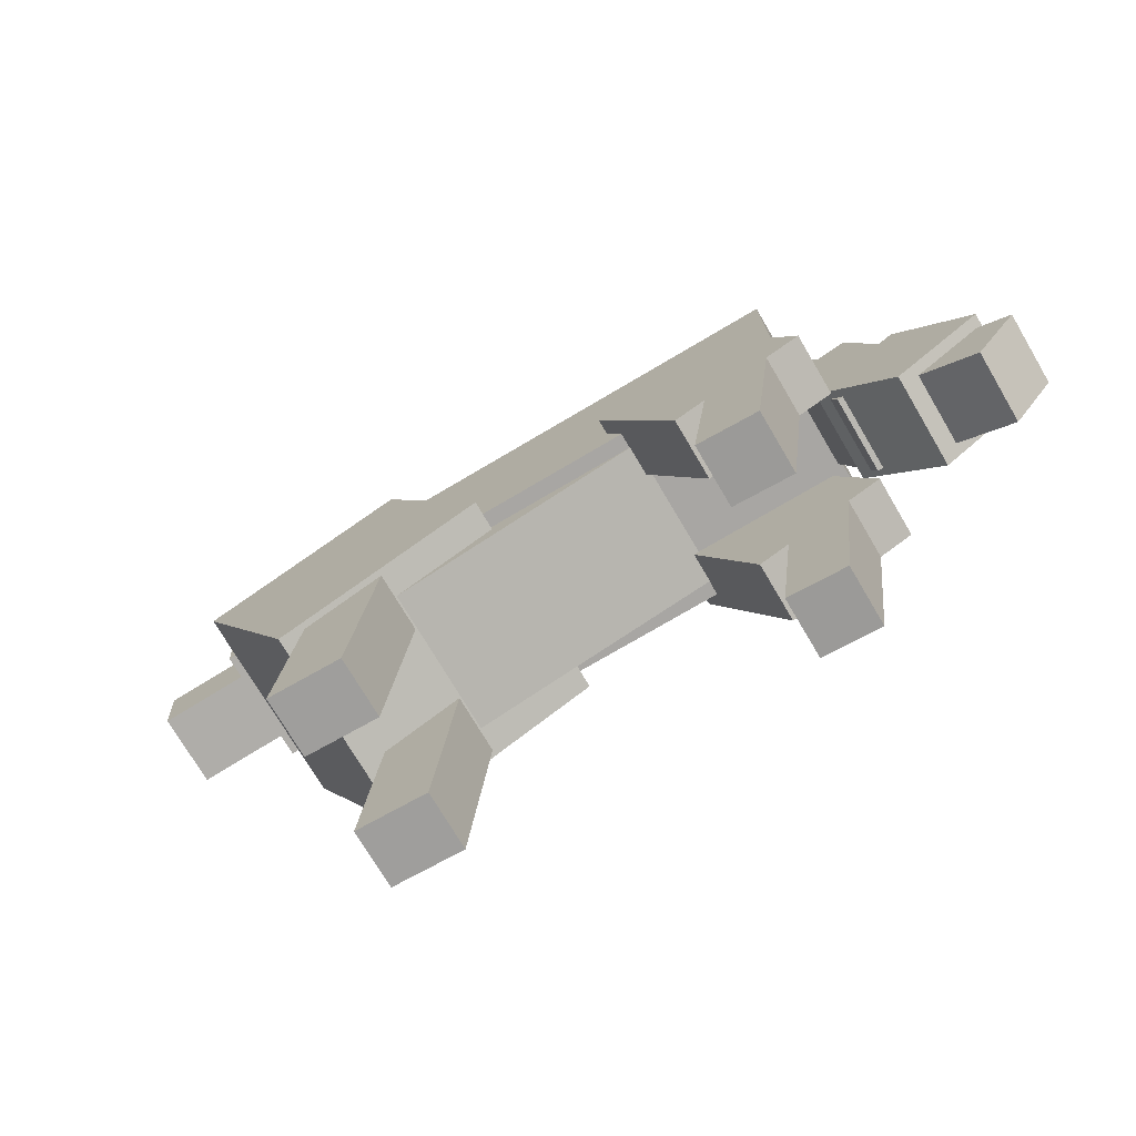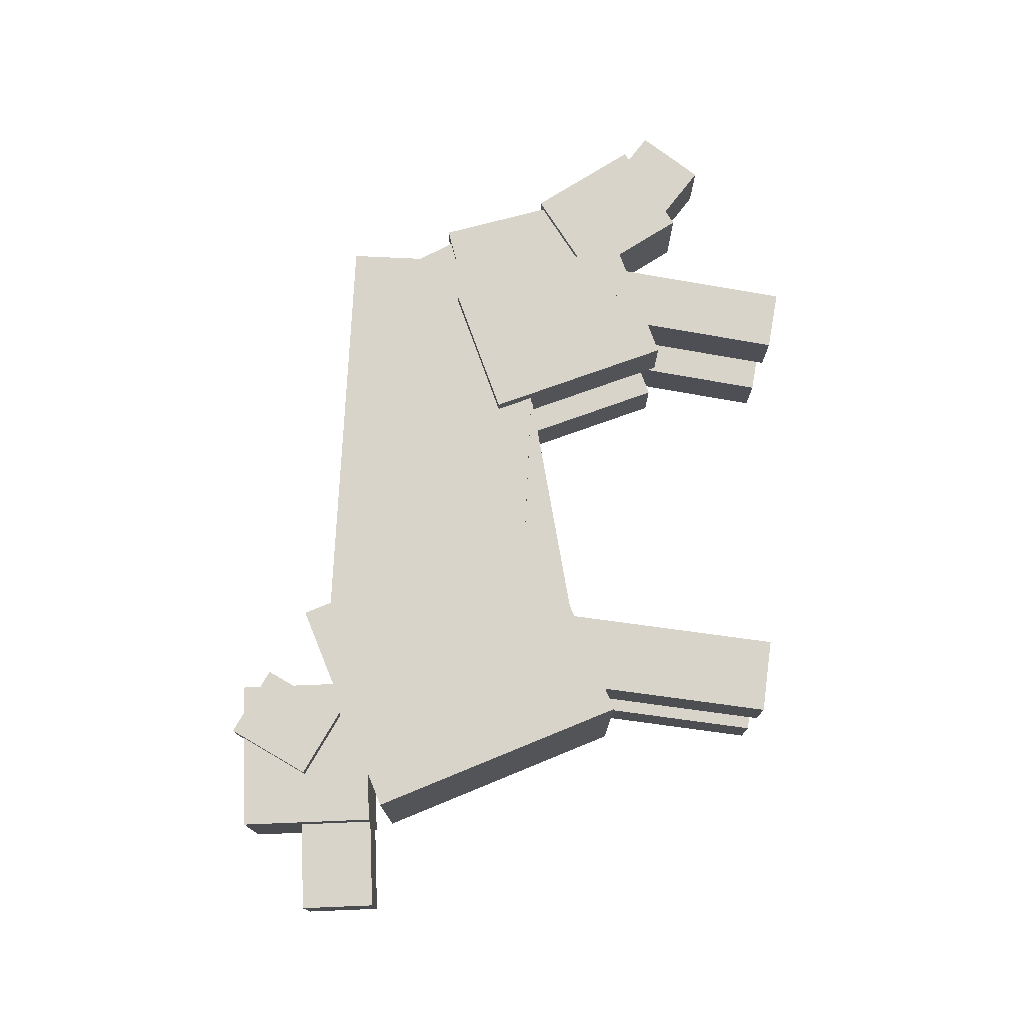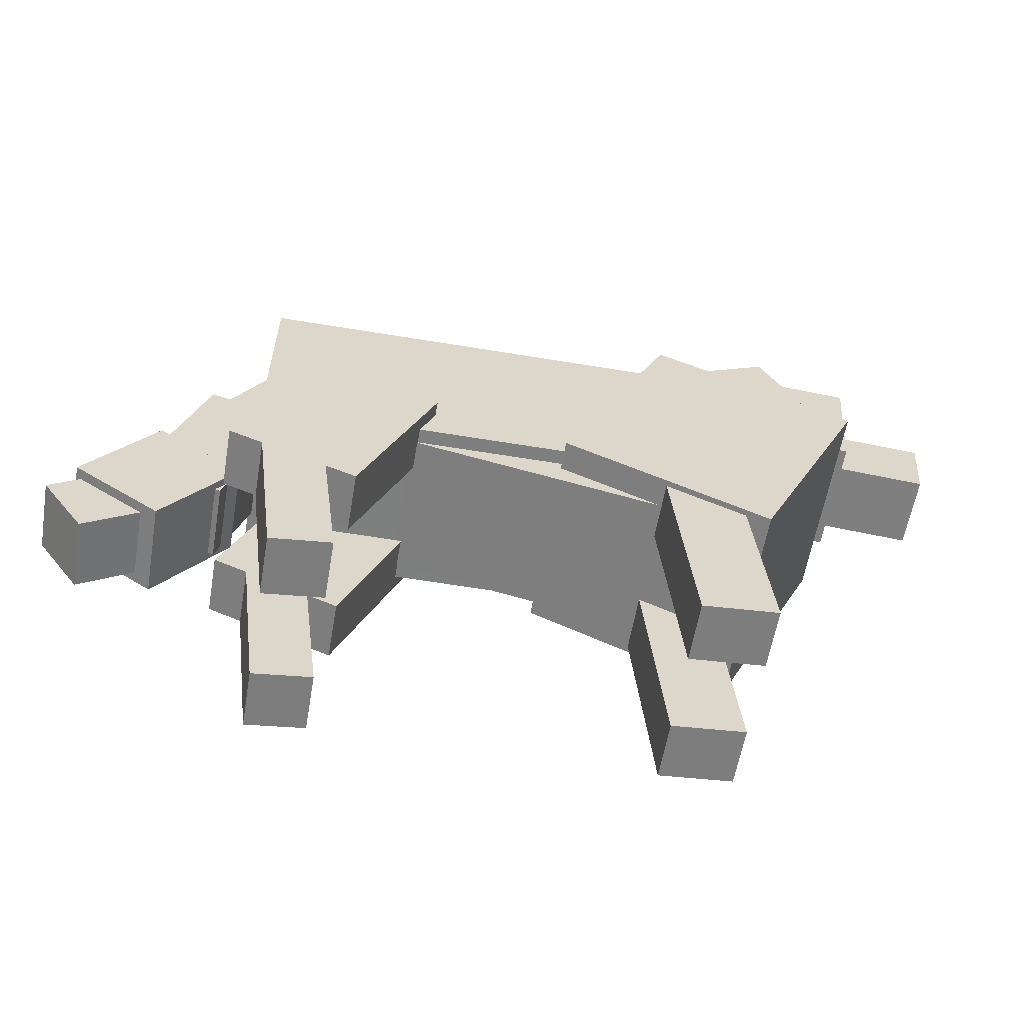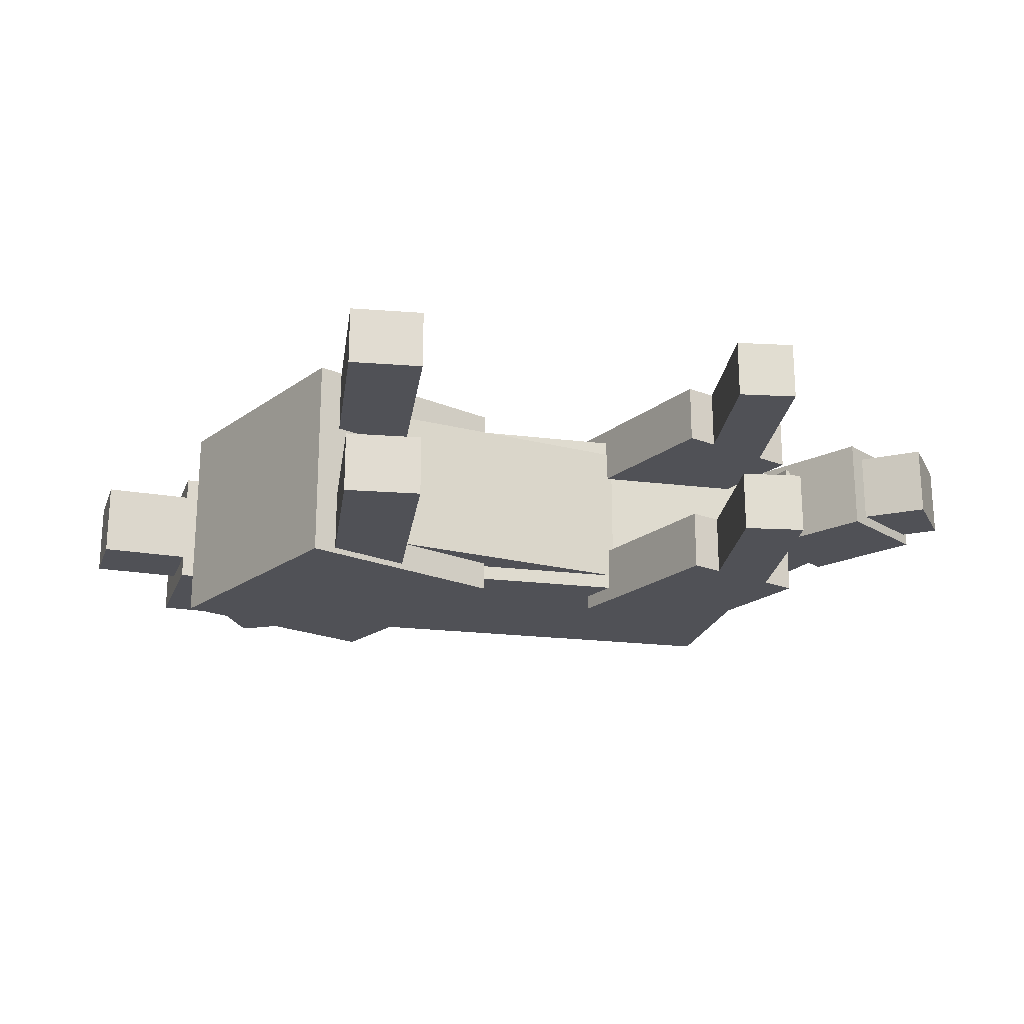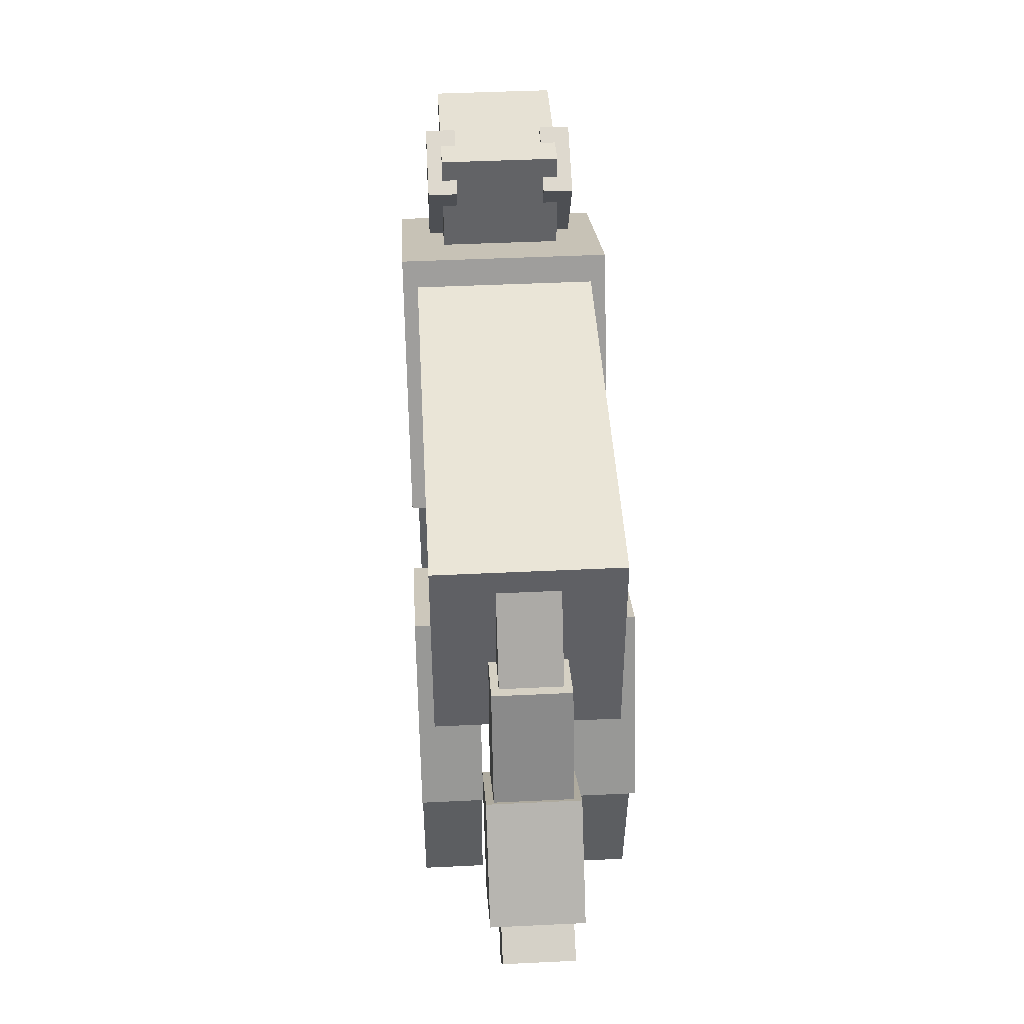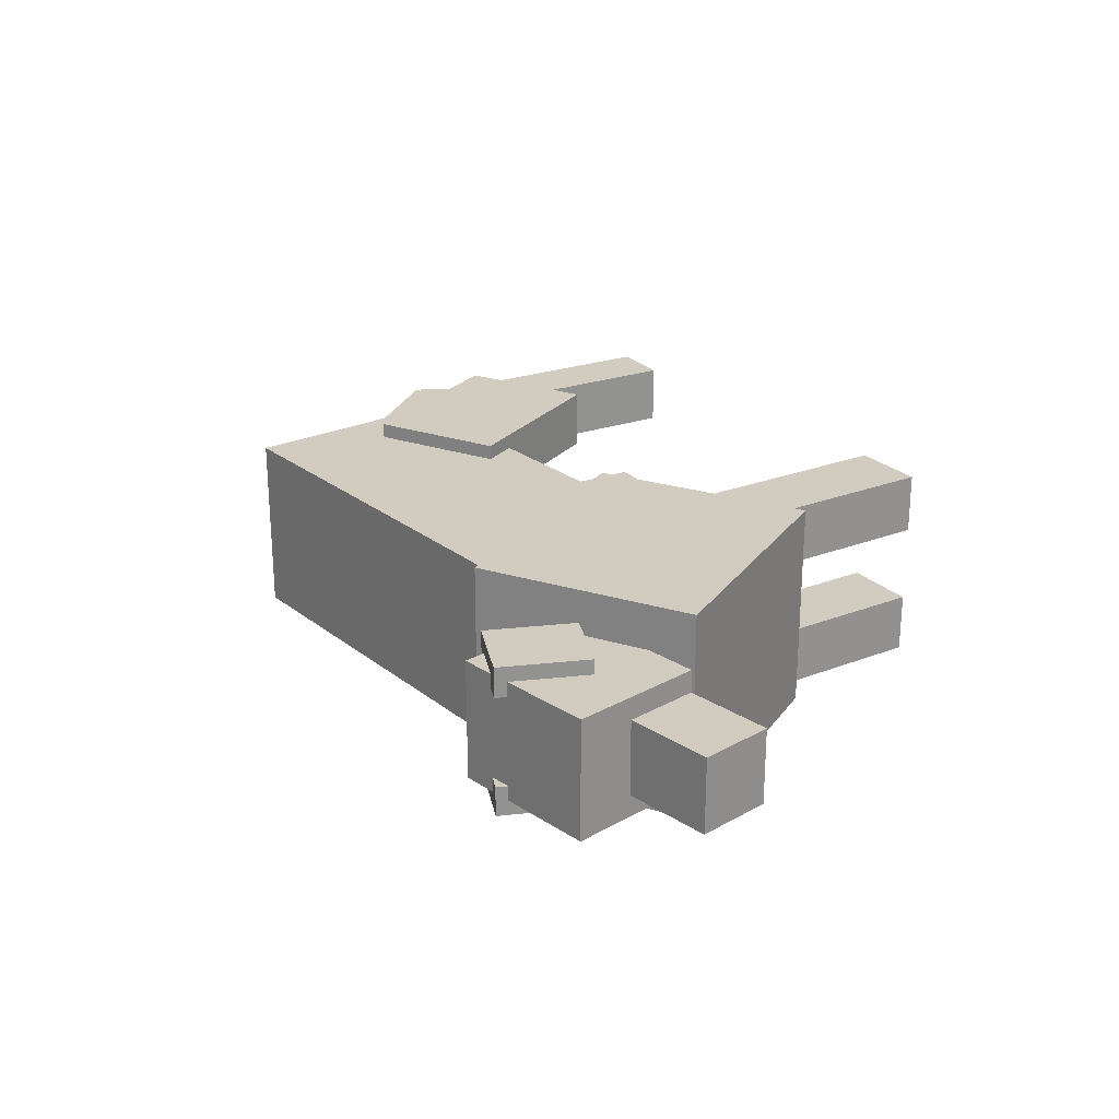
<metadata>
{"format":"obj","ext":"obj","renderer":"f3d","projection":"perspective","resolution":1024,"background":"white","views":[{"elev":-74.3,"azim":30.6,"up":"+Y"},{"elev":75.1,"azim":-87.3,"up":"+Z"},{"elev":-59.6,"azim":170.3,"up":"+Y"},{"elev":-20.4,"azim":-13.0,"up":"+Z"},{"elev":44.4,"azim":86.8,"up":"+Y"},{"elev":24.0,"azim":-127.9,"up":"+Z"}]}
</metadata>
<code>
o body
v 1.25 2 0.375
v 1.25 2 -0.375
v 1.25 1.125 0.375
v 1.25 1.125 -0.375
v -0.5 2 0.375
v -0.5 2 -0.375
v -0.5 1.125 0.375
v -0.5 1.125 -0.375
f 2 1 3
f 2 3 4
f 7 5 6
f 7 6 8
f 5 1 2
f 5 2 6
f 4 3 7
f 4 7 8
f 3 1 5
f 3 5 7
f 6 2 4
f 6 4 8
o chest
v -0.5259 2.105 0.4375
v -0.5259 2.105 -0.4375
v -0.05041 1.085 0.4375
v -0.05041 1.085 -0.4375
v -1.376 1.708 0.4375
v -1.376 1.708 -0.4375
v -0.9001 0.6889 0.4375
v -0.9001 0.6889 -0.4375
f 10 9 11
f 10 11 12
f 15 13 14
f 15 14 16
f 13 9 10
f 13 10 14
f 12 11 15
f 12 15 16
f 11 9 13
f 11 13 15
f 14 10 12
f 14 12 16
o mid_body
v 0.4609 1.736 0.3125
v 0.4609 1.736 -0.3125
v 0.5961 1.126 0.3125
v 0.5961 1.126 -0.3125
v -0.6985 1.479 0.3125
v -0.6985 1.479 -0.3125
v -0.5632 0.8685 0.3125
v -0.5632 0.8685 -0.3125
f 18 17 19
f 18 19 20
f 23 21 22
f 23 22 24
f 21 17 18
f 21 18 22
f 20 19 23
f 20 23 24
f 19 17 21
f 19 21 23
f 22 18 20
f 22 20 24
o right_ear
v -0.7831 2.263 -0.1875
v -0.7831 2.263 -0.3125
v -0.9563 1.93 -0.1875
v -0.9563 1.93 -0.3125
v -1.06 2.407 -0.1875
v -1.06 2.407 -0.3125
v -1.233 2.074 -0.1875
v -1.233 2.074 -0.3125
f 26 25 27
f 26 27 28
f 31 29 30
f 31 30 32
f 29 25 26
f 29 26 30
f 28 27 31
f 28 31 32
f 27 25 29
f 27 29 31
f 30 26 28
f 30 28 32
o left_ear
v -0.7831 2.263 0.3125
v -0.7831 2.263 0.1875
v -0.9563 1.93 0.3125
v -0.9563 1.93 0.1875
v -1.06 2.407 0.3125
v -1.06 2.407 0.1875
v -1.233 2.074 0.3125
v -1.233 2.074 0.1875
f 34 33 35
f 34 35 36
f 39 37 38
f 39 38 40
f 37 33 34
f 37 34 38
f 36 35 39
f 36 39 40
f 35 33 37
f 35 37 39
f 38 34 36
f 38 36 40
o head
v -0.8511 2.384 0.25
v -0.8511 2.384 -0.25
v -0.8021 1.824 0.25
v -0.8021 1.824 -0.25
v -1.474 2.33 0.25
v -1.474 2.33 -0.25
v -1.425 1.769 0.25
v -1.425 1.769 -0.25
f 42 41 43
f 42 43 44
f 47 45 46
f 47 46 48
f 45 41 42
f 45 42 46
f 44 43 47
f 44 47 48
f 43 41 45
f 43 45 47
f 46 42 44
f 46 44 48
o nose
v -1.452 2.081 0.1562
v -1.452 2.081 -0.1562
v -1.425 1.769 0.1562
v -1.425 1.769 -0.1562
v -1.826 2.048 0.1562
v -1.826 2.048 -0.1562
v -1.798 1.737 0.1562
v -1.798 1.737 -0.1562
f 50 49 51
f 50 51 52
f 55 53 54
f 55 54 56
f 53 49 50
f 53 50 54
f 52 51 55
f 52 55 56
f 51 49 53
f 51 53 55
f 54 50 52
f 54 52 56
o lower_leg
v -0.4695 0.9837 -0.1625
v -0.4695 0.9837 -0.4125
v -0.5566 -0.01254 -0.1625
v -0.5566 -0.01254 -0.4125
v -0.7808 1.011 -0.1625
v -0.7808 1.011 -0.4125
v -0.8679 0.0147 -0.1625
v -0.8679 0.0147 -0.4125
f 58 57 59
f 58 59 60
f 63 61 62
f 63 62 64
f 61 57 58
f 61 58 62
f 60 59 63
f 60 63 64
f 59 57 61
f 59 61 63
f 62 58 60
f 62 60 64
o lower_leg
v -0.4695 0.9837 0.4125
v -0.4695 0.9837 0.1625
v -0.5566 -0.01254 0.4125
v -0.5566 -0.01254 0.1625
v -0.7808 1.011 0.4125
v -0.7808 1.011 0.1625
v -0.8679 0.0147 0.4125
v -0.8679 0.0147 0.1625
f 66 65 67
f 66 67 68
f 71 69 70
f 71 70 72
f 69 65 66
f 69 66 70
f 68 67 71
f 68 71 72
f 67 65 69
f 67 69 71
f 70 66 68
f 70 68 72
o lower_leg
v 1.21 0.7251 0.4375
v 1.21 0.7251 0.1875
v 1.112 -0.01851 0.4375
v 1.112 -0.01851 0.1875
v 0.962 0.7577 0.4375
v 0.962 0.7577 0.1875
v 0.8641 0.01413 0.4375
v 0.8641 0.01413 0.1875
f 74 73 75
f 74 75 76
f 79 77 78
f 79 78 80
f 77 73 74
f 77 74 78
f 76 75 79
f 76 79 80
f 75 73 77
f 75 77 79
f 78 74 76
f 78 76 80
o upper_leg
v 1.039 1.496 0.4375
v 1.039 1.496 0.1875
v 1.346 0.7566 0.4375
v 1.346 0.7566 0.1875
v 0.5082 1.276 0.4375
v 0.5082 1.276 0.1875
v 0.8143 0.5365 0.4375
v 0.8143 0.5365 0.1875
f 82 81 83
f 82 83 84
f 87 85 86
f 87 86 88
f 85 81 82
f 85 82 86
f 84 83 87
f 84 87 88
f 83 81 85
f 83 85 87
f 86 82 84
f 86 84 88
o lower_leg
v 1.21 0.7251 -0.1875
v 1.21 0.7251 -0.4375
v 1.112 -0.01851 -0.1875
v 1.112 -0.01851 -0.4375
v 0.962 0.7577 -0.1875
v 0.962 0.7577 -0.4375
v 0.8641 0.01413 -0.1875
v 0.8641 0.01413 -0.4375
f 90 89 91
f 90 91 92
f 95 93 94
f 95 94 96
f 93 89 90
f 93 90 94
f 92 91 95
f 92 95 96
f 91 89 93
f 91 93 95
f 94 90 92
f 94 92 96
o upper_leg
v 1.039 1.496 -0.1875
v 1.039 1.496 -0.4375
v 1.346 0.7566 -0.1875
v 1.346 0.7566 -0.4375
v 0.5082 1.276 -0.1875
v 0.5082 1.276 -0.4375
v 0.8143 0.5365 -0.1875
v 0.8143 0.5365 -0.4375
f 98 97 99
f 98 99 100
f 103 101 102
f 103 102 104
f 101 97 98
f 101 98 102
f 100 99 103
f 100 103 104
f 99 97 101
f 99 101 103
f 102 98 100
f 102 100 104
o mid_upper
v 1.487 1.574 0.1562
v 1.487 1.574 -0.1562
v 1.712 0.8587 0.1562
v 1.712 0.8587 -0.1562
v 1.129 1.461 0.1562
v 1.129 1.461 -0.1562
v 1.355 0.746 0.1562
v 1.355 0.746 -0.1562
f 106 105 107
f 106 107 108
f 111 109 110
f 111 110 112
f 109 105 106
f 109 106 110
f 108 107 111
f 108 111 112
f 107 105 109
f 107 109 111
f 110 106 108
f 110 108 112
o tail_base
v 1.249 1.891 0.125
v 1.249 1.891 -0.125
v 1.499 1.457 0.125
v 1.499 1.457 -0.125
v 1.033 1.766 0.125
v 1.033 1.766 -0.125
v 1.283 1.332 0.125
v 1.283 1.332 -0.125
f 114 113 115
f 114 115 116
f 119 117 118
f 119 118 120
f 117 113 114
f 117 114 118
f 116 115 119
f 116 119 120
f 115 113 117
f 115 117 119
f 118 114 116
f 118 116 120
o mid_lower
v 1.652 1.123 0.1875
v 1.652 1.123 -0.1875
v 1.938 0.7138 0.1875
v 1.938 0.7138 -0.1875
v 1.293 0.8724 0.1875
v 1.293 0.8724 -0.1875
v 1.58 0.4629 0.1875
v 1.58 0.4629 -0.1875
f 122 121 123
f 122 123 124
f 127 125 126
f 127 126 128
f 125 121 122
f 125 122 126
f 124 123 127
f 124 127 128
f 123 121 125
f 123 125 127
f 126 122 124
f 126 124 128
o tail_end
v 1.735 0.827 0.1437
v 1.735 0.827 -0.1437
v 2.042 0.6119 0.1437
v 2.042 0.6119 -0.1437
v 1.556 0.571 0.1437
v 1.556 0.571 -0.1437
v 1.863 0.356 0.1437
v 1.863 0.356 -0.1437
f 130 129 131
f 130 131 132
f 135 133 134
f 135 134 136
f 133 129 130
f 133 130 134
f 132 131 135
f 132 135 136
f 131 129 133
f 131 133 135
f 134 130 132
f 134 132 136

</code>
